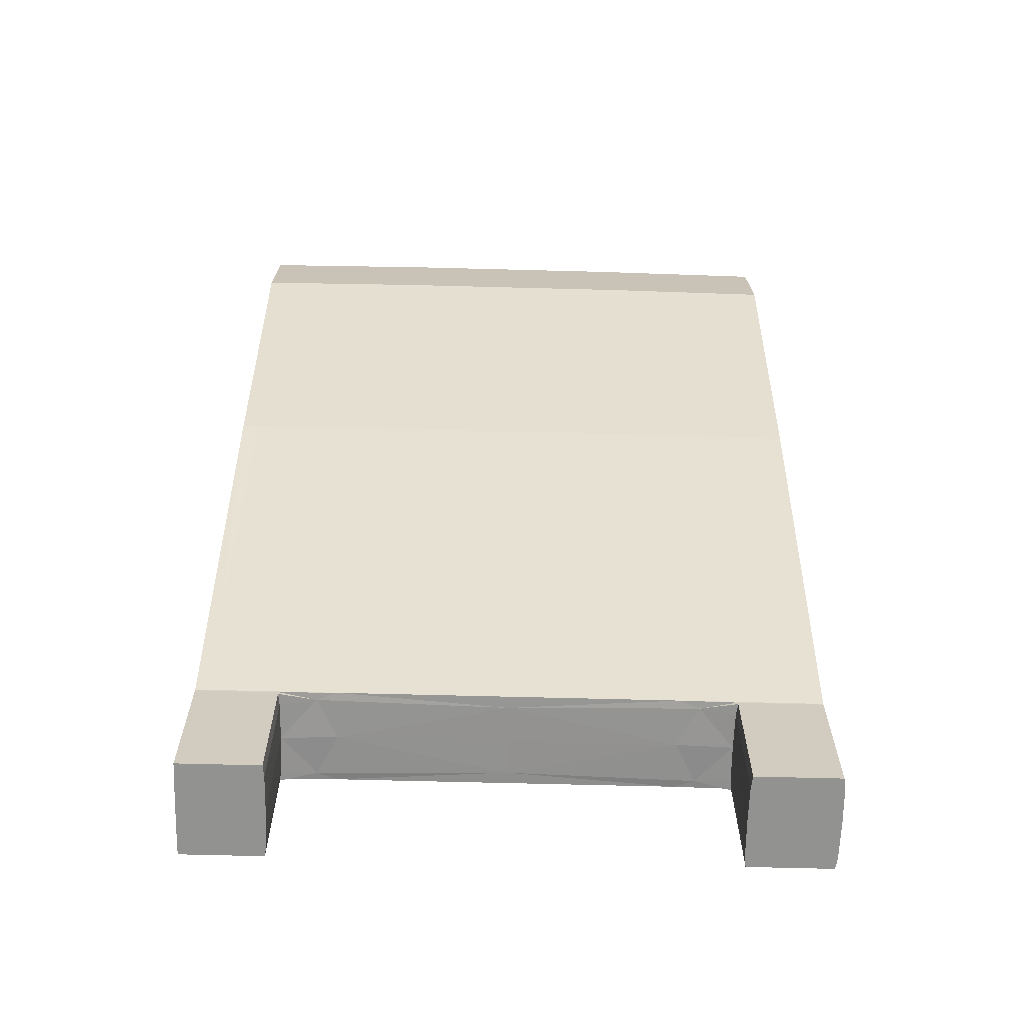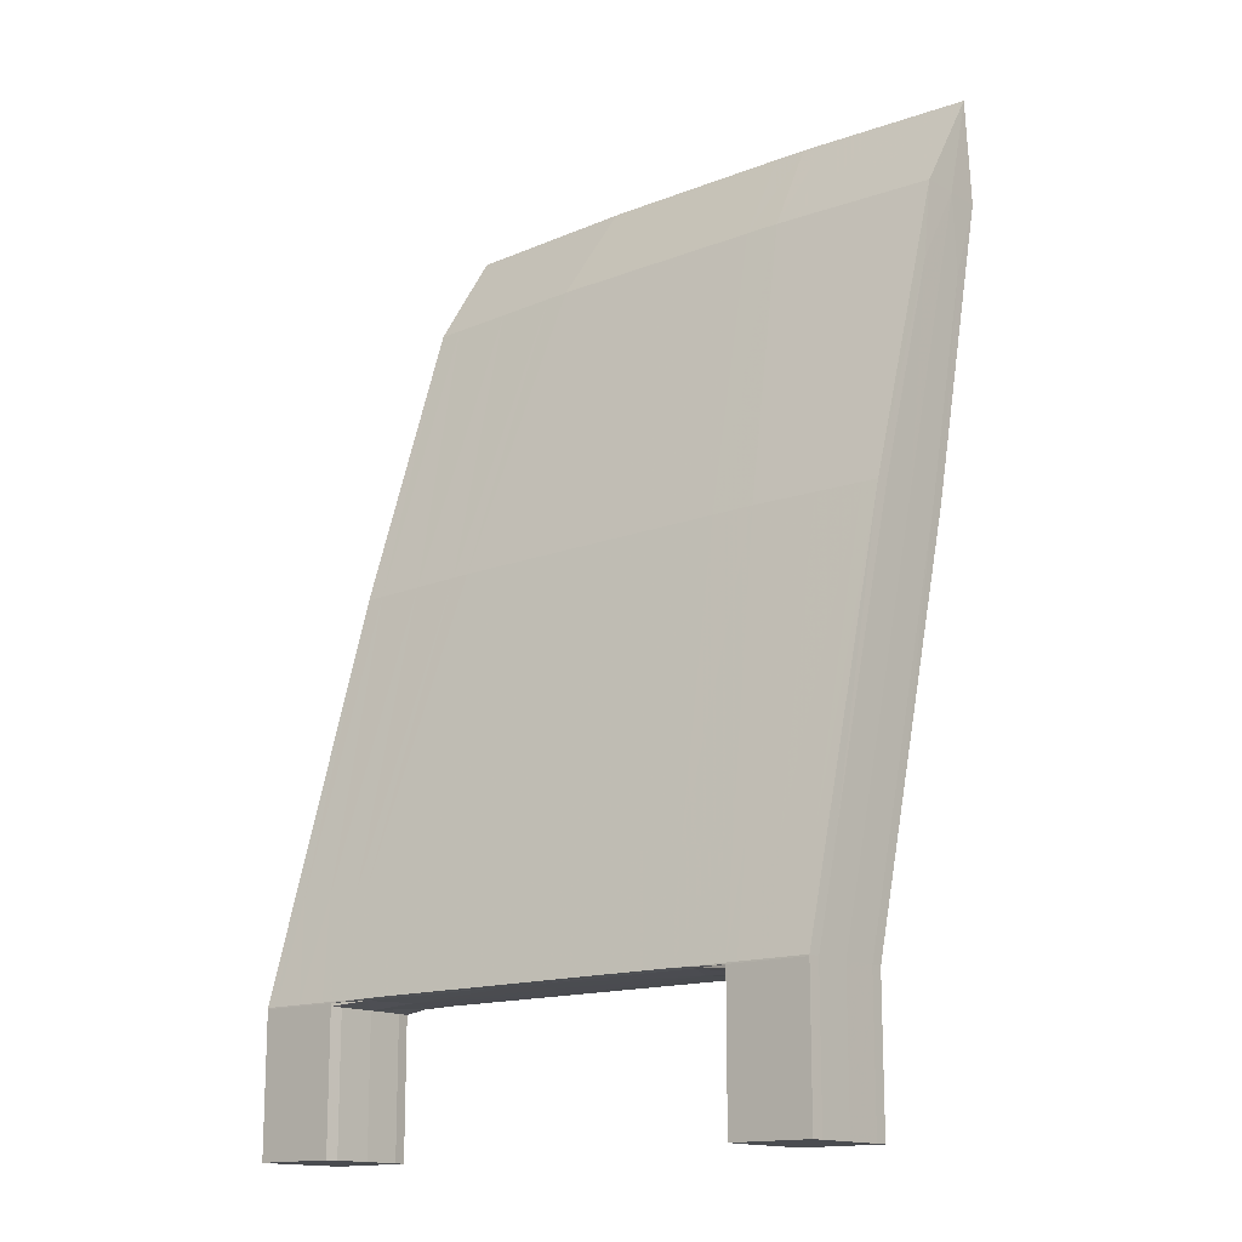
<metadata>
{"format":"obj","ext":"obj","renderer":"f3d","projection":"perspective","resolution":1024,"background":"white","views":[{"elev":-66.3,"azim":178.5,"up":"+Y"},{"elev":-14.9,"azim":39.8,"up":"+Y"}]}
</metadata>
<code>
g 598_1
v -0.05025 0.3602 -0.1846
v -0.1608 0.3152 -0.1779
v -0.05025 0.3602 -0.2231
v -0.1608 0.3152 -0.2065
v 0.1619 0.3151 -0.1779
v 0.05282 0.3601 -0.1846
v 0.1619 0.3151 -0.2065
v 0.05282 0.3601 -0.2231
v -0.09709 -0.02398 -0.07735
v -0.1616 -0.02414 -0.07967
v -0.1616 -0.02414 -0.1182
v -0.09709 -0.02398 -0.1205
v 0.09967 -0.0241 -0.07735
v 0.09967 -0.0241 -0.1205
v 0.162 -0.02429 -0.1182
v 0.162 -0.02429 -0.07967
v 0.162 -0.08828 -0.07965
v 0.1185 -0.08828 -0.07965
v 0.1185 -0.08828 -0.1182
v 0.162 -0.08828 -0.1182
v -0.1159 -0.08826 -0.07965
v -0.1616 -0.08826 -0.07965
v -0.1616 -0.08826 -0.1182
v -0.1159 -0.08826 -0.1182
v 0.1565 -0.08828 -0.07323
v 0.1565 -0.02429 -0.07324
v 0.1504 0.3578 -0.1846
v 0.1504 0.3578 -0.2231
v 0.1565 -0.02429 -0.1247
v 0.1565 -0.08828 -0.1246
v -0.1545 -0.08826 -0.07323
v -0.1545 -0.02414 -0.07324
v -0.1467 0.3579 -0.1846
v -0.1467 0.3579 -0.2231
v -0.1545 -0.02414 -0.1247
v -0.1545 -0.08826 -0.1246
v -0.08143 0.03145 -0.1397
v 0.084 0.03138 -0.1397
v 0.1557 0.03103 -0.1397
v 0.162 0.03098 -0.1333
v 0.162 0.03098 -0.09473
v 0.1557 0.03103 -0.0883
v 0.084 0.03138 -0.0883
v -0.08143 0.03145 -0.0883
v -0.1534 0.03114 -0.0883
v -0.1615 0.03107 -0.09473
v -0.1615 0.03107 -0.1333
v -0.1534 0.03114 -0.1397
v -0.1167 0.03141 -0.1397
v -0.1226 -0.02414 -0.1247
v -0.1226 -0.08826 -0.1246
v -0.1226 -0.08826 -0.07323
v -0.1226 -0.02414 -0.07324
v -0.1167 0.03141 -0.0883
v -0.08114 0.3598 -0.1846
v -0.08114 0.3598 -0.2231
v 0.1191 0.03131 -0.1397
v 0.1251 -0.02429 -0.1247
v 0.1251 -0.08828 -0.1246
v 0.1251 -0.08828 -0.07323
v 0.1251 -0.02429 -0.07324
v 0.1191 0.03131 -0.0883
v 0.08382 0.3597 -0.1846
v 0.08382 0.3597 -0.2231
v 0.1185 -0.03625 -0.1182
v 0.1251 -0.03625 -0.1246
v 0.1565 -0.03625 -0.1246
v 0.162 -0.03625 -0.1182
v 0.162 -0.03625 -0.07965
v 0.1565 -0.03625 -0.07323
v 0.1251 -0.03625 -0.07323
v 0.1185 -0.03625 -0.07965
v -0.1159 -0.03588 -0.1182
v -0.1159 -0.03588 -0.07965
v -0.1226 -0.03588 -0.07323
v -0.1545 -0.03588 -0.07323
v -0.1616 -0.03588 -0.07965
v -0.1616 -0.03588 -0.1182
v -0.1545 -0.03588 -0.1246
v -0.1226 -0.03588 -0.1246
v -0.06883 0.3601 -0.1846
v -0.04506 0.4149 -0.2188
v -0.1594 0.3575 -0.2231
v -0.1612 0.3575 -0.2039
v 0.1617 0.3574 -0.1846
v 0.1619 0.3574 -0.2039
v 0.07132 0.3601 -0.2231
v 0.04762 0.4149 -0.2188
v -0.08664 -0.02348 -0.07329
v -0.1616 -0.02347 -0.07971
v -0.1166 -0.02414 -0.07324
v -0.1616 -0.02347 -0.1183
v -0.1619 -0.02414 -0.09895
v -0.08664 -0.02348 -0.1247
v -0.1607 -0.02414 -0.1247
v -0.0864 -0.0242 -0.09894
v 0.08921 -0.02356 -0.07329
v 0.08921 -0.02356 -0.1247
v 0.089 -0.02433 -0.09894
v 0.162 -0.02358 -0.1183
v 0.1192 -0.02429 -0.1247
v 0.162 -0.02358 -0.07971
v 0.162 -0.02429 -0.09895
v 0.1619 -0.02429 -0.07324
v 0.001298 0.3602 -0.2231
v 0.001298 0.3602 -0.1846
v 0.001298 -0.02368 -0.07967
v 0.001298 -0.02368 -0.1182
v 0.162 -0.06252 -0.07965
v 0.1185 -0.06252 -0.07965
v 0.1619 -0.08828 -0.07323
v 0.1185 -0.06252 -0.1182
v 0.1182 -0.08828 -0.09894
v 0.162 -0.06252 -0.1182
v 0.1192 -0.08828 -0.1246
v 0.162 -0.08828 -0.09894
v 0.162 -0.09699 -0.07965
v 0.1185 -0.09699 -0.07965
v 0.1185 -0.09699 -0.1182
v 0.162 -0.09699 -0.1182
v -0.1159 -0.09703 -0.07965
v -0.1616 -0.09703 -0.07965
v -0.1616 -0.09703 -0.1182
v -0.1159 -0.09703 -0.1182
v -0.1159 -0.0623 -0.07965
v -0.1616 -0.0623 -0.07965
v -0.1167 -0.08826 -0.07323
v -0.1616 -0.0623 -0.1182
v -0.1619 -0.08826 -0.09894
v -0.1159 -0.0623 -0.1182
v -0.1607 -0.08826 -0.1246
v -0.1156 -0.08826 -0.09894
v 0.1409 -0.08828 -0.07323
v 0.1565 -0.09699 -0.07323
v 0.1409 -0.02429 -0.07324
v 0.1565 -0.06252 -0.07323
v 0.1173 0.3587 -0.1846
v 0.1565 -0.02358 -0.07329
v 0.1617 0.3574 -0.2231
v 0.1496 0.4122 -0.2188
v 0.1619 -0.02429 -0.1247
v 0.153 0.1944 -0.1847
v 0.1619 -0.08828 -0.1246
v 0.1565 -0.02601 -0.1246
v 0.1565 -0.09699 -0.1246
v -0.1607 -0.08826 -0.07323
v -0.1545 -0.09703 -0.07323
v -0.1607 -0.02414 -0.07324
v -0.1545 -0.0623 -0.07323
v -0.1594 0.3575 -0.1846
v -0.1545 -0.02347 -0.07329
v -0.1139 0.3588 -0.2231
v -0.1456 0.4123 -0.2188
v -0.1386 -0.02414 -0.1247
v -0.1501 0.1945 -0.1847
v -0.1386 -0.08826 -0.1246
v -0.1545 -0.02571 -0.1246
v -0.1545 -0.09703 -0.1246
v -0.06584 0.1958 -0.1847
v 0.06841 0.1958 -0.1847
v 0.001298 0.03142 -0.1397
v 0.1565 -0.02358 -0.1247
v 0.1123 0.03137 -0.1397
v 0.1619 0.1942 -0.1782
v 0.1618 0.03098 -0.1397
v 0.1619 0.1942 -0.1397
v 0.162 0.03098 -0.114
v 0.153 0.1944 -0.1332
v 0.1618 0.03098 -0.0883
v 0.06841 0.1958 -0.1332
v 0.1375 0.03117 -0.0883
v -0.06584 0.1958 -0.1332
v 0.001298 0.03142 -0.0883
v -0.1501 0.1945 -0.1332
v -0.1098 0.03146 -0.0883
v -0.1614 0.1943 -0.1397
v -0.1605 0.03108 -0.0883
v -0.1614 0.1943 -0.1782
v -0.1619 0.03107 -0.114
v -0.1545 -0.02347 -0.1247
v -0.1605 0.03108 -0.1397
v -0.135 0.03127 -0.1397
v -0.1098 0.03146 -0.1397
v -0.1166 -0.02414 -0.1247
v -0.1226 -0.02347 -0.1247
v -0.1167 -0.08826 -0.1246
v -0.1226 -0.02571 -0.1246
v -0.1226 -0.09703 -0.1246
v -0.1386 -0.08826 -0.07323
v -0.1226 -0.09703 -0.07323
v -0.1386 -0.02414 -0.07324
v -0.1226 -0.0623 -0.07323
v -0.135 0.03127 -0.0883
v -0.1226 -0.02347 -0.07329
v -0.1139 0.3588 -0.1846
v -0.09891 0.1956 -0.1332
v -0.06883 0.3601 -0.2231
v -0.07522 0.4145 -0.2188
v -0.09891 0.1956 -0.1847
v 0.1375 0.03117 -0.1397
v 0.1409 -0.02429 -0.1247
v 0.1251 -0.02357 -0.1247
v 0.1409 -0.08828 -0.1246
v 0.1251 -0.02601 -0.1246
v 0.1251 -0.09699 -0.1246
v 0.1192 -0.08828 -0.07323
v 0.1251 -0.09699 -0.07323
v 0.1192 -0.02429 -0.07324
v 0.1251 -0.06252 -0.07323
v 0.1123 0.03137 -0.0883
v 0.1251 -0.02357 -0.07329
v 0.07132 0.3601 -0.1846
v 0.1015 0.1955 -0.1332
v 0.1173 0.3587 -0.2231
v 0.07793 0.4145 -0.2188
v 0.1015 0.1955 -0.1847
v 0.1185 -0.02601 -0.1182
v 0.1251 -0.06252 -0.1246
v 0.1192 -0.03625 -0.1246
v 0.1565 -0.06252 -0.1246
v 0.1409 -0.03625 -0.1246
v 0.162 -0.02601 -0.1182
v 0.1619 -0.03625 -0.1246
v 0.162 -0.02601 -0.07965
v 0.162 -0.03625 -0.09894
v 0.1565 -0.02601 -0.07323
v 0.1619 -0.03625 -0.07323
v 0.1251 -0.02601 -0.07323
v 0.1409 -0.03625 -0.07323
v 0.1185 -0.02601 -0.07965
v 0.1192 -0.03625 -0.07323
v 0.1182 -0.03625 -0.09894
v -0.1159 -0.02571 -0.1182
v -0.1159 -0.02571 -0.07965
v -0.1156 -0.03588 -0.09894
v -0.1226 -0.02571 -0.07323
v -0.1167 -0.03588 -0.07323
v -0.1545 -0.02571 -0.07323
v -0.1386 -0.03588 -0.07323
v -0.1616 -0.02571 -0.07965
v -0.1607 -0.03588 -0.07323
v -0.1616 -0.02571 -0.1182
v -0.1619 -0.03588 -0.09894
v -0.1545 -0.0623 -0.1246
v -0.1607 -0.03588 -0.1246
v -0.1226 -0.0623 -0.1246
v -0.1386 -0.03588 -0.1246
v -0.1167 -0.03588 -0.1246
v -0.1592 0.4119 -0.2188
v 0.06449 0.4149 -0.2188
v -0.1607 -0.02347 -0.07329
v -0.1619 -0.02347 -0.09899
v -0.1607 -0.02347 -0.1247
v 0.1191 -0.02357 -0.1247
v 0.162 -0.02358 -0.09899
v 0.1191 -0.02357 -0.07329
v 0.001298 0.4149 -0.2188
v 0.001298 -0.02352 -0.07329
v 0.001298 -0.02374 -0.09894
v 0.001298 -0.02352 -0.1247
v 0.1192 -0.06252 -0.07323
v 0.1182 -0.06252 -0.09894
v 0.1192 -0.06252 -0.1246
v 0.162 -0.06252 -0.09894
v 0.1192 -0.09699 -0.07323
v 0.1182 -0.09699 -0.09894
v 0.1192 -0.09699 -0.1246
v 0.162 -0.09699 -0.09894
v -0.1607 -0.09703 -0.07323
v -0.1619 -0.09703 -0.09894
v -0.1607 -0.09703 -0.1246
v -0.1156 -0.09703 -0.09894
v -0.1607 -0.0623 -0.07323
v -0.1619 -0.0623 -0.09894
v -0.1607 -0.0623 -0.1246
v -0.1156 -0.0623 -0.09894
v 0.1619 -0.09699 -0.07323
v 0.1619 -0.06252 -0.07323
v 0.1619 -0.02358 -0.07329
v 0.1617 0.4118 -0.2188
v 0.1619 -0.02358 -0.1247
v 0.1619 -0.06252 -0.1246
v 0.1619 -0.09699 -0.1246
v -0.1386 -0.09703 -0.07323
v -0.1386 -0.0623 -0.07323
v -0.1385 -0.02347 -0.07329
v -0.1104 0.4134 -0.2188
v -0.1385 -0.02347 -0.1247
v -0.1386 -0.0623 -0.1246
v -0.1386 -0.09703 -0.1246
v 0.001298 0.1958 -0.1847
v 0.0918 0.1958 -0.1847
v 0.1618 0.1942 -0.1847
v 0.162 0.1942 -0.1589
v 0.1618 0.1942 -0.1332
v 0.0918 0.1958 -0.1332
v 0.001298 0.1958 -0.1332
v -0.1244 0.1951 -0.1332
v -0.1599 0.1943 -0.1332
v -0.1619 0.1943 -0.1589
v -0.1599 0.1943 -0.1847
v -0.1244 0.1951 -0.1847
v -0.1166 -0.02347 -0.1247
v -0.1167 -0.0623 -0.1246
v -0.1167 -0.09703 -0.1246
v -0.1167 -0.09703 -0.07323
v -0.1167 -0.0623 -0.07323
v -0.1166 -0.02347 -0.07329
v -0.08931 0.1958 -0.1332
v -0.06201 0.4149 -0.2188
v -0.08931 0.1958 -0.1847
v 0.1409 -0.02357 -0.1247
v 0.1409 -0.06252 -0.1246
v 0.1409 -0.09699 -0.1246
v 0.1409 -0.09699 -0.07323
v 0.1409 -0.06252 -0.07323
v 0.1409 -0.02357 -0.07329
v 0.1274 0.195 -0.1332
v 0.114 0.4133 -0.2188
v 0.1274 0.195 -0.1847
v 0.1192 -0.02601 -0.1246
v 0.1409 -0.02601 -0.1246
v 0.1619 -0.02601 -0.1246
v 0.162 -0.02601 -0.09894
v 0.1619 -0.02601 -0.07323
v 0.1409 -0.02601 -0.07323
v 0.1192 -0.02601 -0.07323
v 0.1182 -0.02601 -0.09894
v -0.1156 -0.02571 -0.09894
v -0.1167 -0.02571 -0.07323
v -0.1386 -0.02571 -0.07323
v -0.1607 -0.02571 -0.07323
v -0.1619 -0.02571 -0.09894
v -0.1607 -0.02571 -0.1246
v -0.1386 -0.02571 -0.1246
v -0.1167 -0.02571 -0.1246
v 0.1405 -0.09699 -0.09894
v -0.1387 -0.09703 -0.09894
f 1 106 82
f 106 1 297
f 297 1 172
f 1 81 172
f 81 1 310
f 310 1 82
f 82 106 257
f 6 88 106
f 106 88 257
f 297 6 106
f 3 82 105
f 105 82 257
f 82 3 310
f 172 173 297
f 173 170 297
f 170 6 297
f 44 173 172
f 309 44 172
f 172 81 309
f 81 55 309
f 55 81 198
f 198 81 310
f 310 3 197
f 197 198 310
f 88 105 257
f 88 6 250
f 250 6 212
f 6 170 212
f 250 8 88
f 8 105 88
f 159 3 291
f 291 3 105
f 3 159 197
f 105 8 291
f 258 43 173
f 173 44 258
f 43 170 173
f 212 170 296
f 170 43 296
f 258 44 89
f 44 175 89
f 175 44 309
f 196 175 309
f 309 55 196
f 195 55 287
f 287 55 198
f 55 195 196
f 198 56 287
f 56 198 197
f 311 56 197
f 197 159 311
f 212 215 250
f 215 87 250
f 87 8 250
f 63 215 212
f 296 63 212
f 291 8 160
f 8 87 160
f 37 159 161
f 161 159 291
f 159 37 311
f 160 161 291
f 89 107 258
f 107 97 258
f 97 43 258
f 43 97 210
f 296 43 210
f 210 213 296
f 213 63 296
f 9 107 89
f 308 91 89
f 91 9 89
f 89 175 308
f 175 54 308
f 54 175 196
f 298 54 196
f 196 195 298
f 33 195 153
f 153 195 287
f 195 33 298
f 287 56 152
f 152 153 287
f 56 199 152
f 199 56 311
f 183 199 311
f 311 37 183
f 64 87 215
f 215 63 319
f 319 64 215
f 160 87 292
f 87 64 292
f 63 213 137
f 319 63 137
f 38 161 160
f 292 38 160
f 94 37 260
f 260 37 161
f 37 94 183
f 161 38 260
f 13 97 107
f 13 107 99
f 99 107 259
f 9 96 107
f 107 96 259
f 210 97 256
f 256 97 208
f 97 13 208
f 256 62 210
f 62 213 210
f 213 62 318
f 137 213 318
f 96 9 329
f 329 9 234
f 91 330 9
f 234 9 330
f 194 91 308
f 308 54 194
f 53 91 194
f 91 53 330
f 54 193 194
f 193 54 298
f 174 193 298
f 298 33 174
f 150 33 249
f 249 33 153
f 33 150 174
f 153 34 249
f 34 153 152
f 302 34 152
f 152 199 302
f 199 49 302
f 49 199 183
f 303 49 183
f 183 94 303
f 292 64 216
f 214 64 319
f 64 214 216
f 137 140 319
f 140 214 319
f 216 163 292
f 163 38 292
f 318 27 137
f 27 140 137
f 38 163 98
f 260 38 98
f 12 94 108
f 108 94 260
f 303 94 184
f 94 12 184
f 98 108 260
f 208 13 327
f 13 230 327
f 230 13 328
f 328 13 99
f 14 99 108
f 108 99 259
f 99 14 328
f 96 108 259
f 12 108 96
f 329 12 96
f 208 211 256
f 211 62 256
f 61 211 208
f 327 61 208
f 62 211 171
f 318 62 171
f 171 168 318
f 168 27 318
f 235 73 329
f 329 73 233
f 233 12 329
f 234 74 329
f 329 74 235
f 330 74 234
f 236 75 330
f 330 75 237
f 237 74 330
f 330 53 236
f 286 53 194
f 194 193 286
f 191 53 286
f 53 191 236
f 193 45 286
f 45 193 174
f 299 45 174
f 174 150 299
f 2 150 84
f 84 150 249
f 150 2 299
f 249 34 83
f 83 84 249
f 34 155 83
f 155 34 302
f 302 49 182
f 182 155 302
f 49 185 182
f 185 49 303
f 184 185 303
f 57 163 216
f 320 57 216
f 216 214 320
f 28 214 140
f 214 28 320
f 140 27 280
f 280 28 140
f 98 163 254
f 163 57 254
f 280 27 85
f 27 168 85
f 254 101 98
f 101 14 98
f 14 108 98
f 184 12 336
f 12 233 336
f 50 185 184
f 336 50 184
f 231 71 327
f 327 71 228
f 228 61 327
f 230 72 327
f 327 72 231
f 328 72 230
f 232 72 328
f 328 14 217
f 217 65 328
f 328 65 232
f 101 321 14
f 217 14 321
f 211 61 317
f 171 211 317
f 317 61 135
f 61 228 135
f 317 42 171
f 42 168 171
f 168 42 295
f 85 168 295
f 276 73 235
f 235 74 276
f 130 73 276
f 248 73 304
f 304 73 130
f 233 73 336
f 336 73 248
f 276 74 125
f 125 74 307
f 307 74 237
f 331 75 236
f 236 191 331
f 192 75 285
f 285 75 239
f 237 75 307
f 307 75 192
f 239 75 331
f 151 191 286
f 286 45 151
f 32 191 151
f 191 32 331
f 45 177 151
f 177 45 299
f 299 2 176
f 176 46 299
f 299 46 177
f 176 2 300
f 300 2 84
f 4 84 83
f 84 4 300
f 301 4 83
f 83 155 301
f 155 48 301
f 48 155 182
f 288 48 182
f 182 185 288
f 185 50 288
f 254 57 202
f 57 200 202
f 200 57 320
f 320 28 142
f 142 200 320
f 139 28 280
f 28 139 142
f 85 86 280
f 86 139 280
f 202 101 254
f 5 86 85
f 295 5 85
f 58 101 202
f 101 58 321
f 248 80 336
f 336 80 187
f 187 50 336
f 288 50 154
f 50 187 154
f 261 71 231
f 231 72 261
f 209 71 261
f 229 71 316
f 316 71 209
f 228 71 326
f 326 71 229
f 135 228 326
f 261 72 110
f 110 72 262
f 262 72 232
f 232 65 262
f 321 65 217
f 262 65 112
f 112 65 263
f 263 65 219
f 219 65 321
f 321 58 204
f 204 66 321
f 321 66 219
f 135 138 317
f 138 42 317
f 26 138 135
f 326 26 135
f 42 138 169
f 295 42 169
f 169 41 295
f 295 41 166
f 166 5 295
f 132 24 276
f 276 24 130
f 125 21 276
f 276 21 132
f 130 24 304
f 304 80 248
f 186 51 304
f 304 51 246
f 246 80 304
f 304 24 186
f 307 21 125
f 192 52 307
f 307 52 127
f 127 21 307
f 238 76 331
f 331 76 239
f 331 32 238
f 285 52 192
f 149 31 285
f 285 31 189
f 189 52 285
f 239 76 285
f 285 76 149
f 251 32 151
f 151 177 251
f 148 32 251
f 238 32 332
f 332 32 148
f 46 90 177
f 177 90 251
f 46 176 179
f 179 176 300
f 90 46 252
f 252 46 179
f 300 4 178
f 178 47 300
f 300 47 179
f 178 4 301
f 181 178 301
f 301 48 181
f 48 180 181
f 180 48 288
f 154 180 288
f 312 58 202
f 202 200 312
f 200 39 312
f 39 200 142
f 293 39 142
f 142 139 293
f 7 139 86
f 139 7 293
f 294 7 86
f 86 5 294
f 294 5 166
f 201 58 312
f 58 201 204
f 247 80 289
f 289 80 246
f 187 80 335
f 335 80 247
f 154 187 335
f 35 180 154
f 335 35 154
f 206 60 261
f 261 60 209
f 110 18 261
f 261 18 206
f 209 60 316
f 316 70 229
f 229 70 326
f 316 60 133
f 133 25 316
f 316 25 136
f 136 70 316
f 326 70 226
f 226 26 326
f 262 18 110
f 113 18 262
f 112 19 262
f 262 19 113
f 263 19 112
f 115 19 263
f 219 66 263
f 263 66 218
f 218 59 263
f 263 59 115
f 322 66 204
f 204 201 322
f 218 66 313
f 313 66 221
f 221 66 322
f 138 26 279
f 169 138 279
f 279 26 104
f 104 26 325
f 325 26 226
f 41 169 102
f 102 169 279
f 167 41 255
f 255 41 102
f 41 167 166
f 166 167 294
f 272 24 132
f 132 21 272
f 124 24 272
f 186 24 305
f 305 24 124
f 272 21 121
f 121 21 306
f 306 21 127
f 305 51 186
f 246 51 289
f 289 51 156
f 156 51 290
f 290 51 188
f 188 51 305
f 190 52 284
f 284 52 189
f 127 52 306
f 306 52 190
f 332 76 238
f 149 76 273
f 273 76 241
f 241 76 332
f 273 31 149
f 147 31 269
f 269 31 146
f 146 31 273
f 189 31 284
f 284 31 147
f 90 10 251
f 251 10 148
f 10 240 148
f 148 240 332
f 240 77 332
f 332 77 241
f 10 90 93
f 93 90 252
f 47 92 179
f 179 92 252
f 92 11 252
f 252 11 93
f 47 178 181
f 92 47 253
f 253 47 181
f 181 180 253
f 180 35 253
f 312 39 162
f 162 201 312
f 39 165 162
f 165 39 293
f 293 7 164
f 164 165 293
f 164 7 294
f 167 40 294
f 294 40 164
f 29 201 162
f 201 29 322
f 289 79 247
f 247 79 335
f 156 36 289
f 289 36 244
f 244 79 289
f 335 79 157
f 157 35 335
f 253 35 95
f 95 35 334
f 334 35 157
f 265 60 206
f 206 18 265
f 207 60 265
f 133 60 315
f 315 60 207
f 265 18 118
f 118 18 266
f 266 18 113
f 227 70 278
f 278 70 136
f 226 70 325
f 325 70 227
f 315 25 133
f 111 25 277
f 277 25 134
f 136 25 278
f 278 25 111
f 134 25 315
f 113 19 266
f 266 19 119
f 119 19 267
f 267 19 115
f 115 59 267
f 313 59 218
f 267 59 205
f 203 59 313
f 205 59 314
f 314 59 203
f 322 29 144
f 144 67 322
f 322 67 221
f 221 67 313
f 313 67 220
f 220 30 313
f 313 30 203
f 104 16 279
f 279 16 102
f 16 104 224
f 224 104 325
f 227 69 325
f 325 69 224
f 16 103 102
f 102 103 255
f 40 167 100
f 100 167 255
f 103 15 255
f 255 15 100
f 290 36 156
f 158 36 290
f 241 77 273
f 273 77 126
f 126 22 273
f 273 22 146
f 146 22 269
f 269 22 122
f 240 10 333
f 333 10 93
f 333 77 240
f 126 77 274
f 274 77 243
f 243 77 333
f 11 242 93
f 93 242 333
f 11 92 95
f 95 92 253
f 242 11 334
f 334 11 95
f 281 29 162
f 162 165 281
f 165 40 281
f 40 165 164
f 281 40 100
f 141 29 281
f 144 29 323
f 323 29 141
f 245 79 275
f 275 79 244
f 157 79 334
f 334 79 245
f 131 36 271
f 271 36 158
f 244 36 275
f 275 36 131
f 245 78 334
f 334 78 242
f 278 69 227
f 111 17 278
f 278 17 109
f 109 69 278
f 277 17 111
f 117 17 277
f 203 30 314
f 314 30 145
f 323 67 144
f 220 67 282
f 282 67 223
f 223 67 323
f 282 30 220
f 143 30 282
f 145 30 283
f 283 30 143
f 103 16 324
f 324 16 224
f 224 69 324
f 225 69 264
f 264 69 109
f 324 69 225
f 15 103 222
f 222 103 324
f 15 141 100
f 100 141 281
f 141 15 323
f 323 15 222
f 274 22 126
f 122 22 270
f 270 22 129
f 129 22 274
f 242 78 333
f 333 78 243
f 243 78 274
f 274 78 128
f 128 23 274
f 274 23 129
f 222 68 323
f 323 68 223
f 275 78 245
f 131 23 275
f 275 23 128
f 128 78 275
f 271 23 131
f 123 23 271
f 109 17 264
f 264 17 116
f 116 17 268
f 268 17 117
f 223 68 282
f 282 68 114
f 114 20 282
f 282 20 143
f 143 20 283
f 283 20 120
f 225 68 324
f 324 68 222
f 264 68 225
f 116 20 264
f 264 20 114
f 114 68 264
f 129 23 270
f 270 23 123
f 268 20 116
f 120 20 268
f 337 268 117
f 337 120 268
f 337 283 120
f 337 145 283
f 337 314 145
f 337 205 314
f 337 267 205
f 337 119 267
f 337 266 119
f 337 118 266
f 337 265 118
f 337 207 265
f 337 315 207
f 337 134 315
f 337 277 134
f 337 117 277
f 338 272 121
f 338 124 272
f 338 305 124
f 338 188 305
f 338 290 188
f 338 158 290
f 338 271 158
f 338 123 271
f 338 270 123
f 338 122 270
f 338 269 122
f 338 147 269
f 338 284 147
f 338 190 284
f 338 306 190
f 338 121 306

</code>
